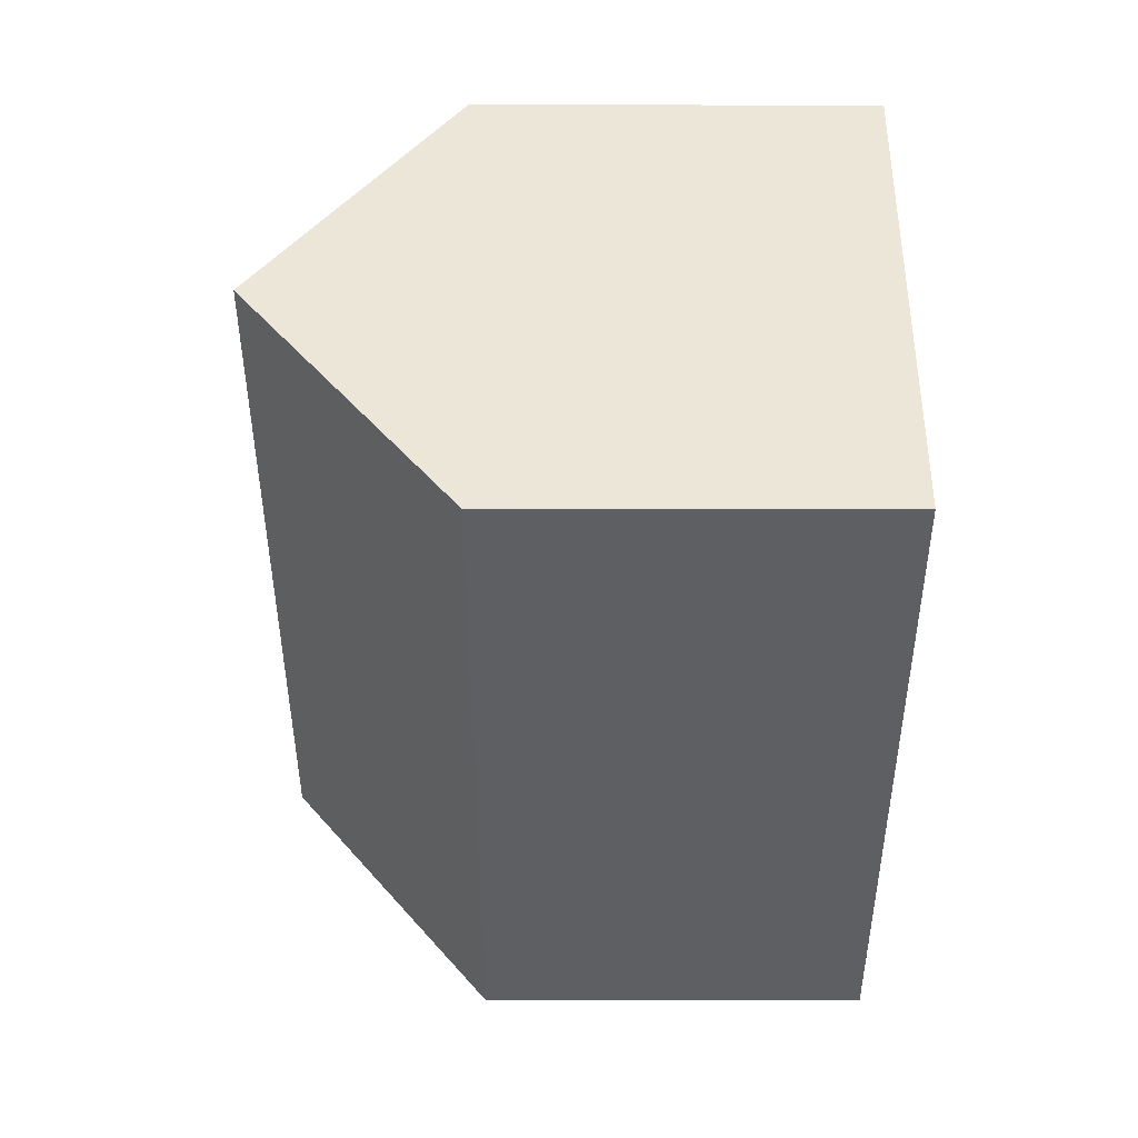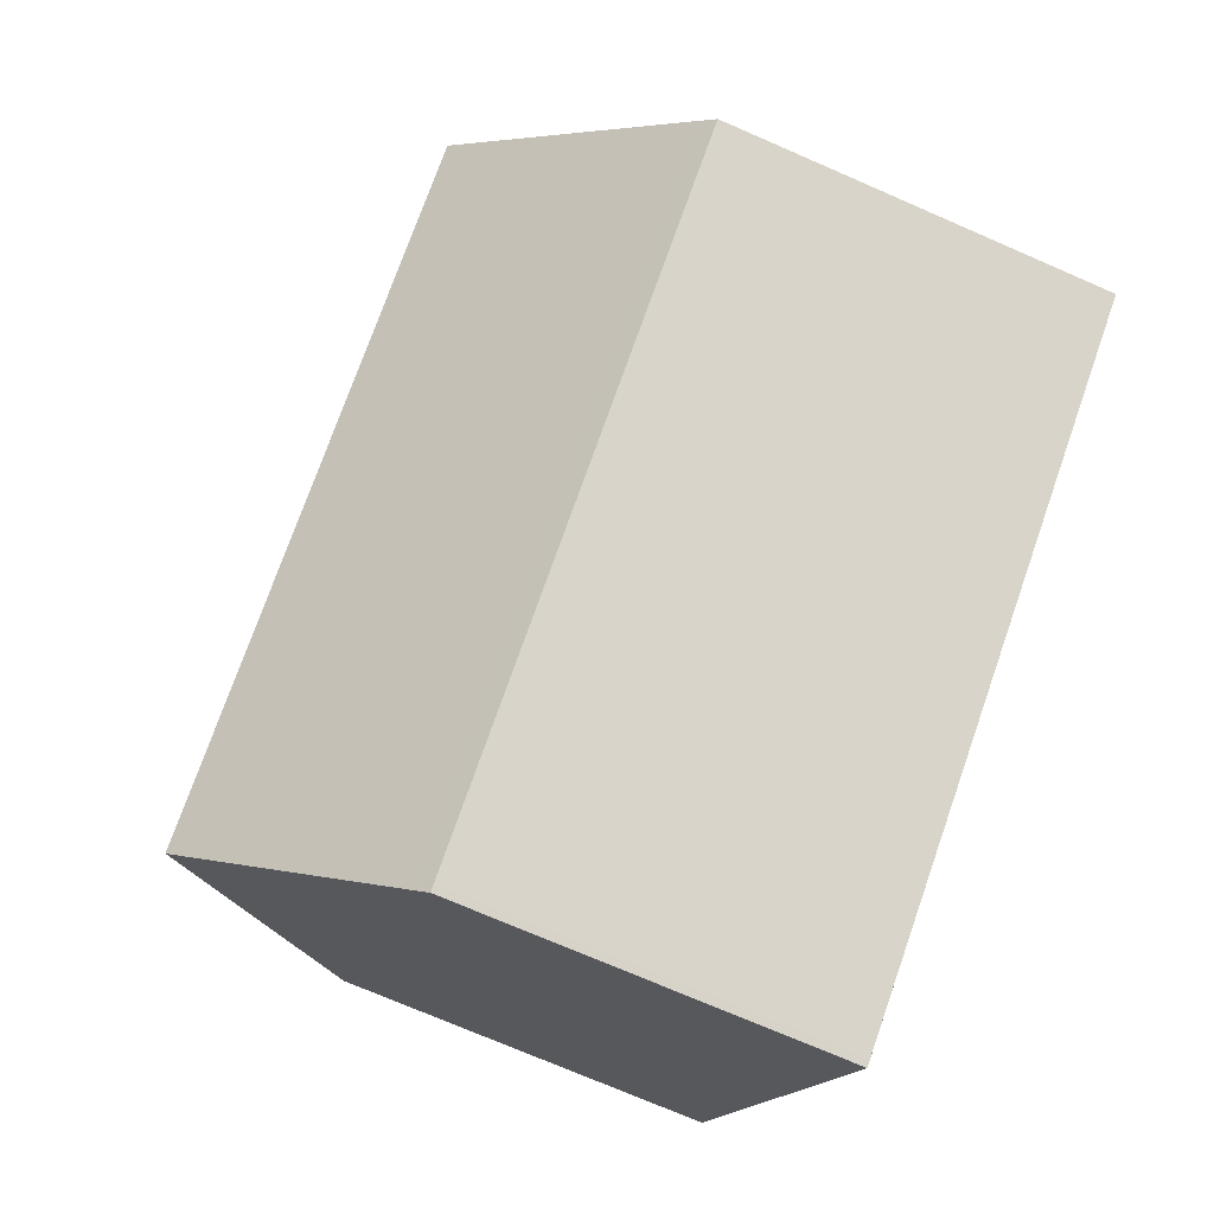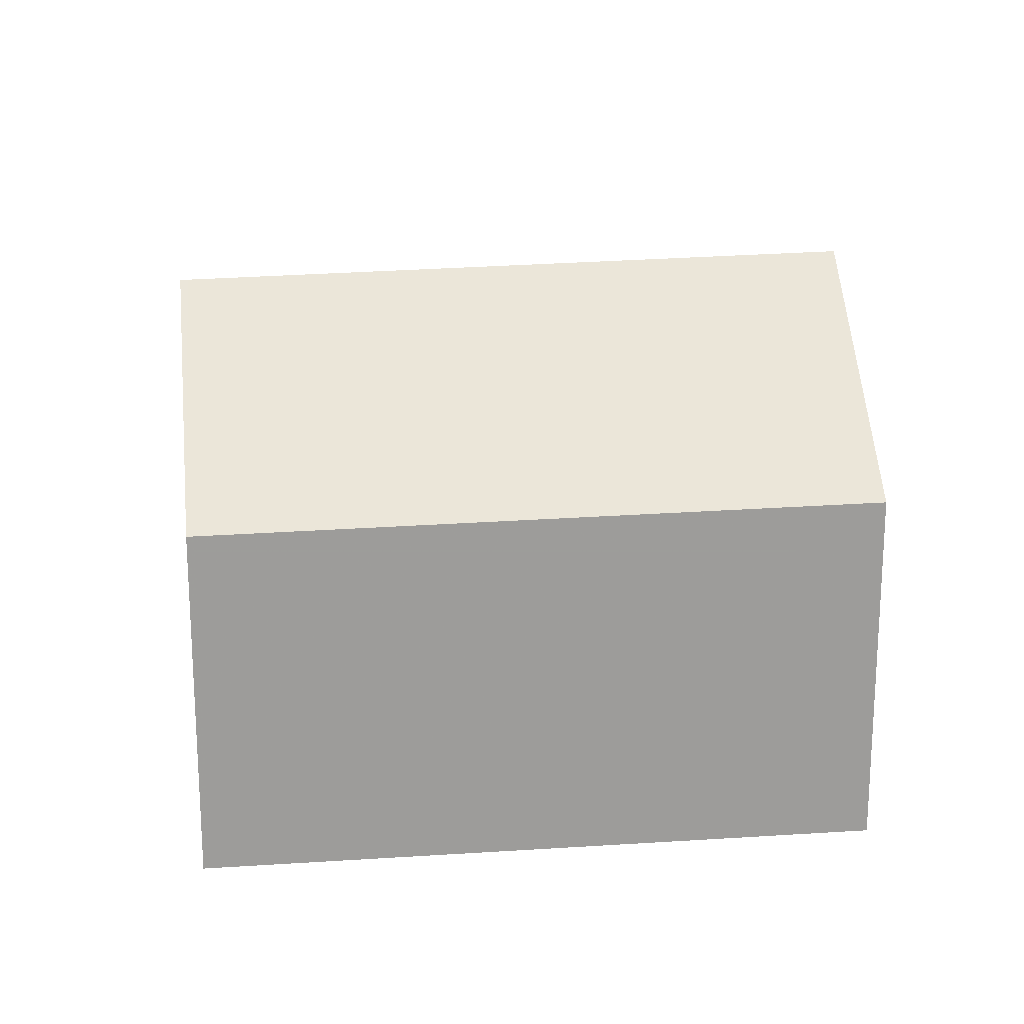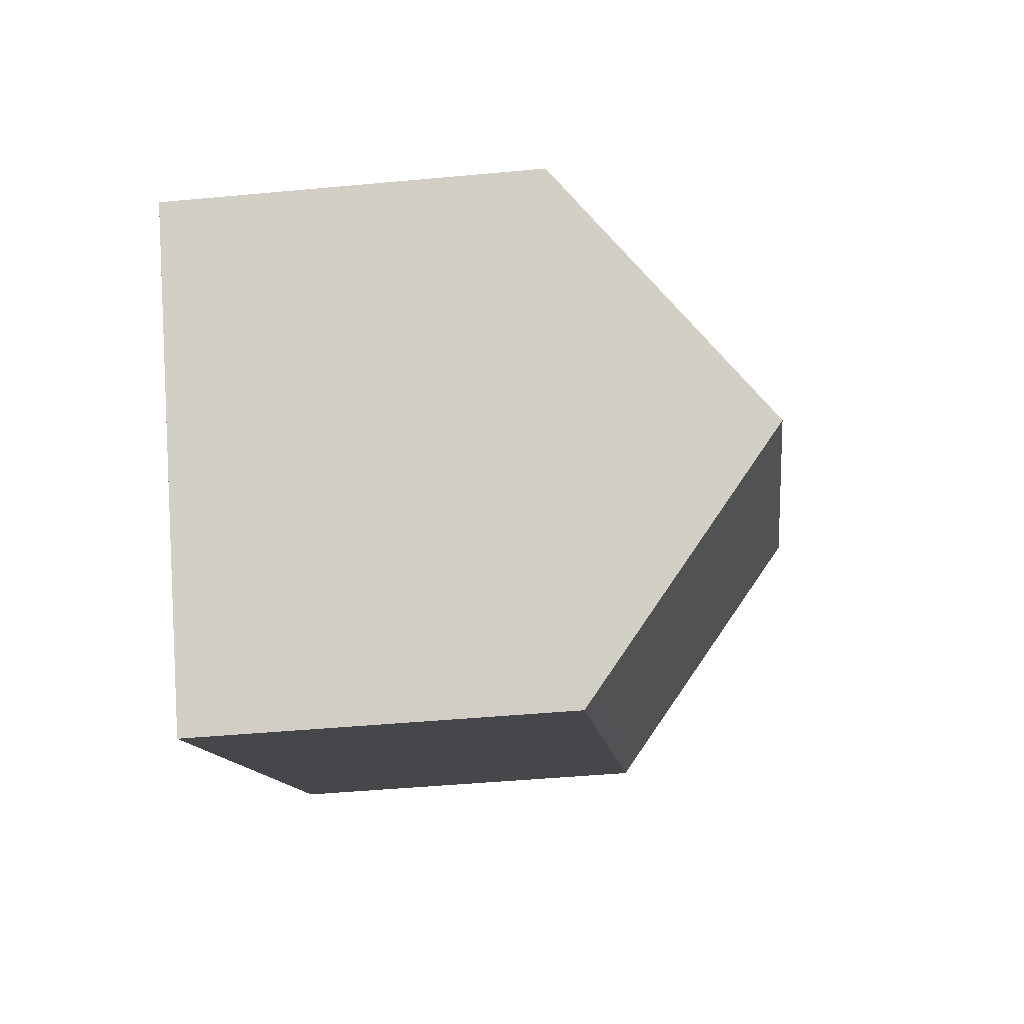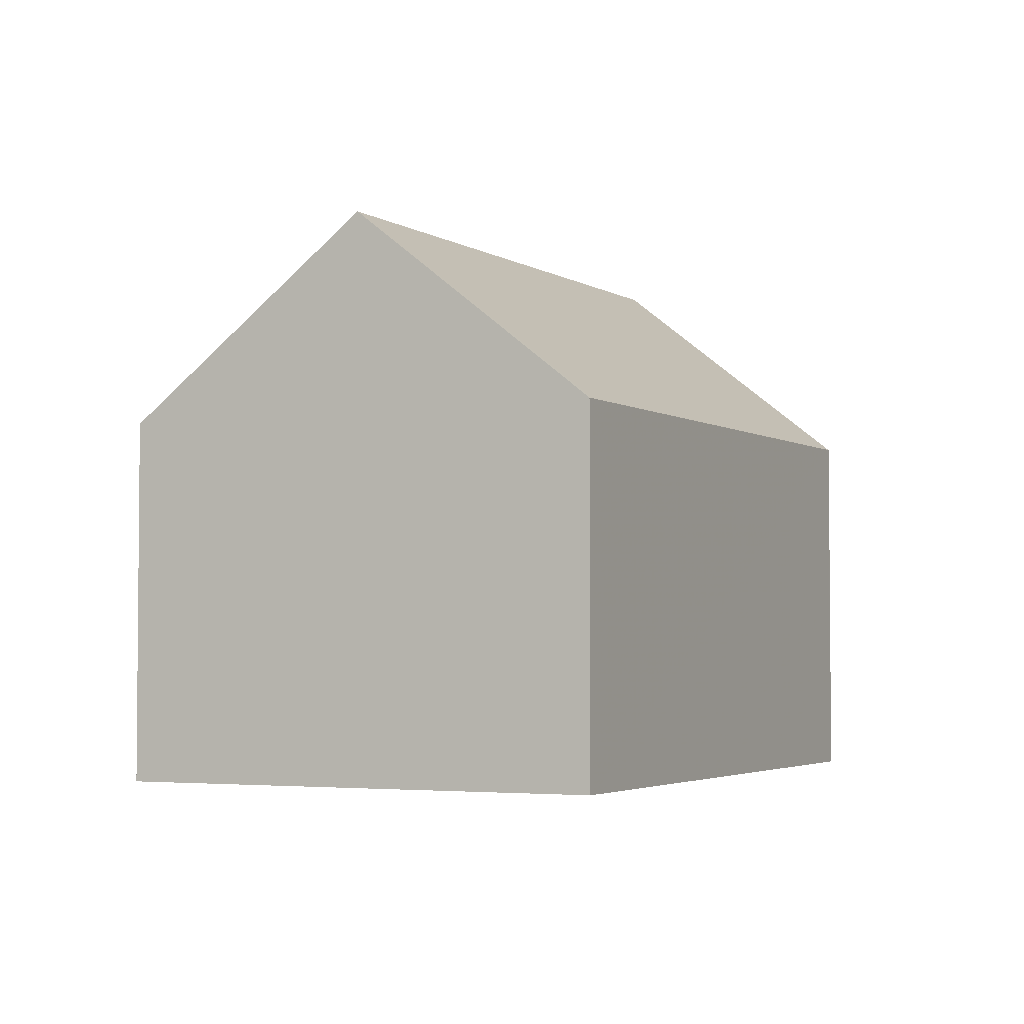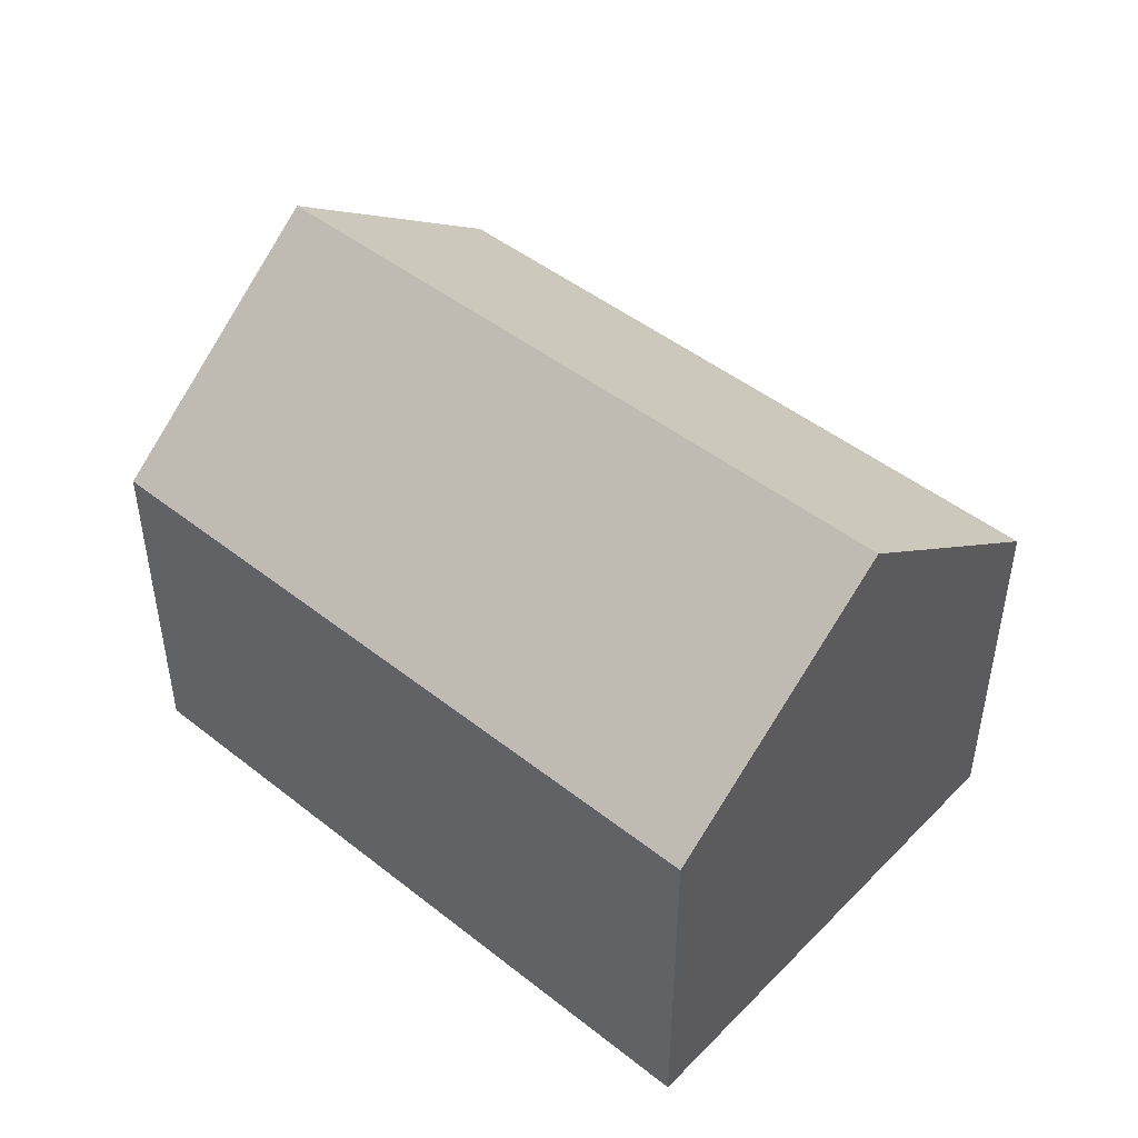
<metadata>
{"format":"obj","ext":"obj","renderer":"f3d","projection":"perspective","resolution":1024,"background":"white","views":[{"elev":-8.0,"azim":89.7,"up":"+Y"},{"elev":-73.4,"azim":66.5,"up":"+Y"},{"elev":20.1,"azim":27.1,"up":"+Z"},{"elev":-44.8,"azim":-83.8,"up":"+Y"},{"elev":-3.4,"azim":-30.0,"up":"+Z"},{"elev":48.9,"azim":75.4,"up":"+Z"}]}
</metadata>
<code>
v -2019 -2314 2.255
v -2022 -2316 2.22
v -2024 -2314 2.203
v -2020 -2311 2.288
v -2019 -2313 3.46
v -2023 -2315 3.402
v -2023 -2315 3.403
v -2019 -2313 3.46
v -2023 -2315 3.402
v -2019 -2313 3.46
v -2023 -2315 3.403
v -2019 -2313 3.46
v -2020 -2311 2.326
v -2024 -2314 2.241
v -2022 -2316 2.221
v -2024 -2314 2.242
v -2024 -2314 2.204
v -2019 -2314 2.255
v -2020 -2311 2.326
v -2020 -2311 2.288
v -2019 -2314 2.302
v -2019 -2314 2.302
v -2022 -2316 2.271
v -2022 -2316 2.271
v -2019 -2314 2.255
v -2019 -2314 2.255
v -2019 -2314 0
v -2019 -2314 0
v -2022 -2316 2.271
v -2022 -2316 2.22
v -2022 -2316 0
v -2022 -2316 0
v -2024 -2314 2.204
v -2024 -2314 2.203
v -2024 -2314 0
v -2024 -2314 0
v -2020 -2311 2.326
v -2020 -2311 2.288
v -2020 -2311 0
v -2020 -2311 0
v -2019 -2314 2.302
v -2019 -2313 3.46
v -2019 -2313 4.441e-16
v -2019 -2314 0
v -2024 -2314 2.241
v -2023 -2315 3.402
v -2023 -2315 -4.441e-16
v -2024 -2314 -4.441e-16
v -2019 -2313 3.46
v -2020 -2311 2.326
v -2020 -2311 0
v -2019 -2313 4.441e-16
v -2024 -2314 2.203
v -2024 -2314 2.241
v -2024 -2314 -4.441e-16
v -2024 -2314 0
v -2022 -2316 2.22
v -2022 -2316 2.221
v -2022 -2316 4.441e-16
v -2022 -2316 0
v -2020 -2311 2.288
v -2024 -2314 2.204
v -2024 -2314 0
v -2020 -2311 0
v -2022 -2316 2.221
v -2019 -2314 2.255
v -2019 -2314 0
v -2022 -2316 4.441e-16
v -2020 -2311 2.288
v -2020 -2311 2.288
v -2020 -2311 0
v -2020 -2311 0
v -2019 -2314 2.255
v -2019 -2314 2.302
v -2019 -2314 0
v -2019 -2314 0
v -2023 -2315 3.402
v -2022 -2316 2.271
v -2022 -2316 0
v -2023 -2315 -4.441e-16
v -2019 -2314 0
v -2022 -2316 0
v -2024 -2314 0
v -2020 -2311 0
f 22 8 5 21
f 20 4 13 19
f 19 13 10 12
f 24 6 7 23
f 16 14 3 17
f 11 9 14 16
f 23 7 8 22
f 19 16 17 20
f 12 11 16 19
f 21 1 18 22
f 23 15 2 24
f 22 18 15 23
f 26 27 28 25
f 30 31 32 29
f 34 35 36 33
f 38 39 40 37
f 42 43 44 41
f 46 47 48 45
f 50 51 52 49
f 54 55 56 53
f 58 59 60 57
f 62 63 64 61
f 66 67 68 65
f 70 71 72 69
f 74 75 76 73
f 78 79 80 77
f 82 83 84 81

</code>
